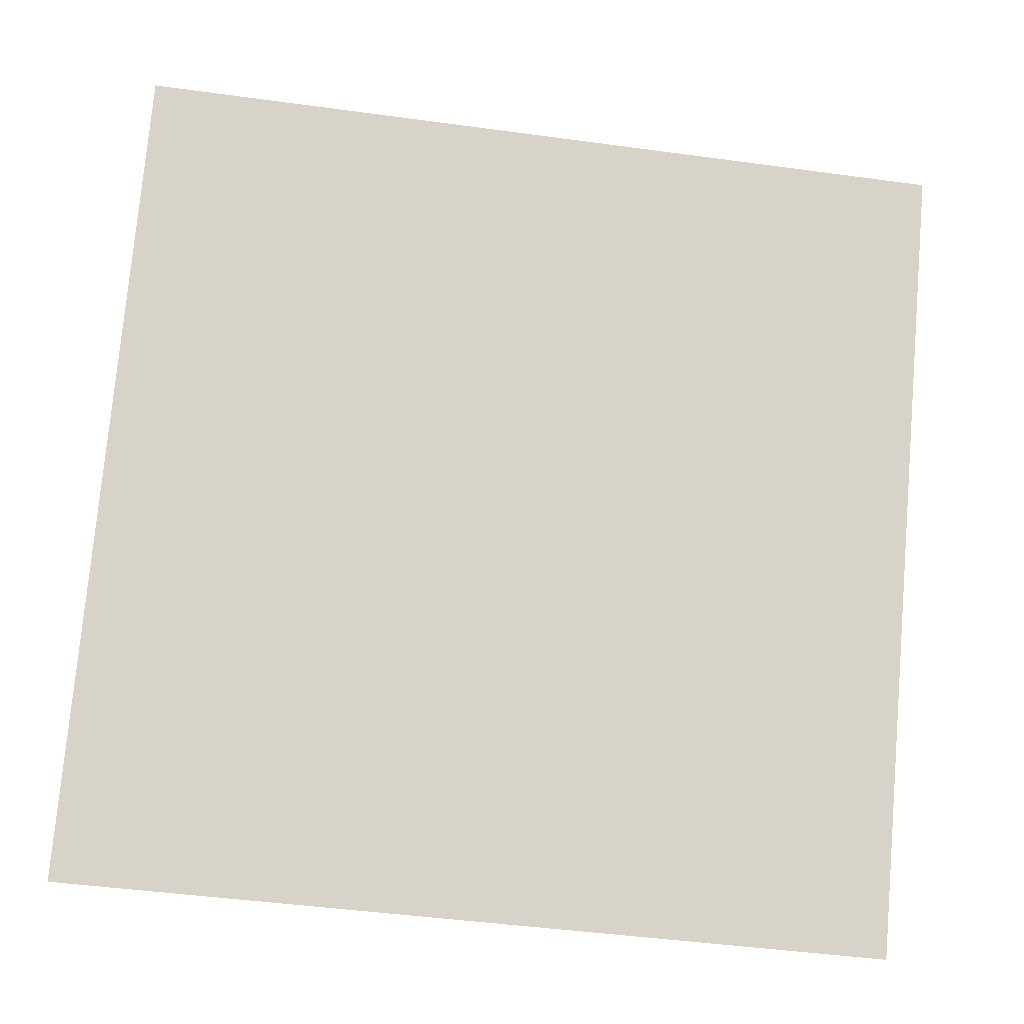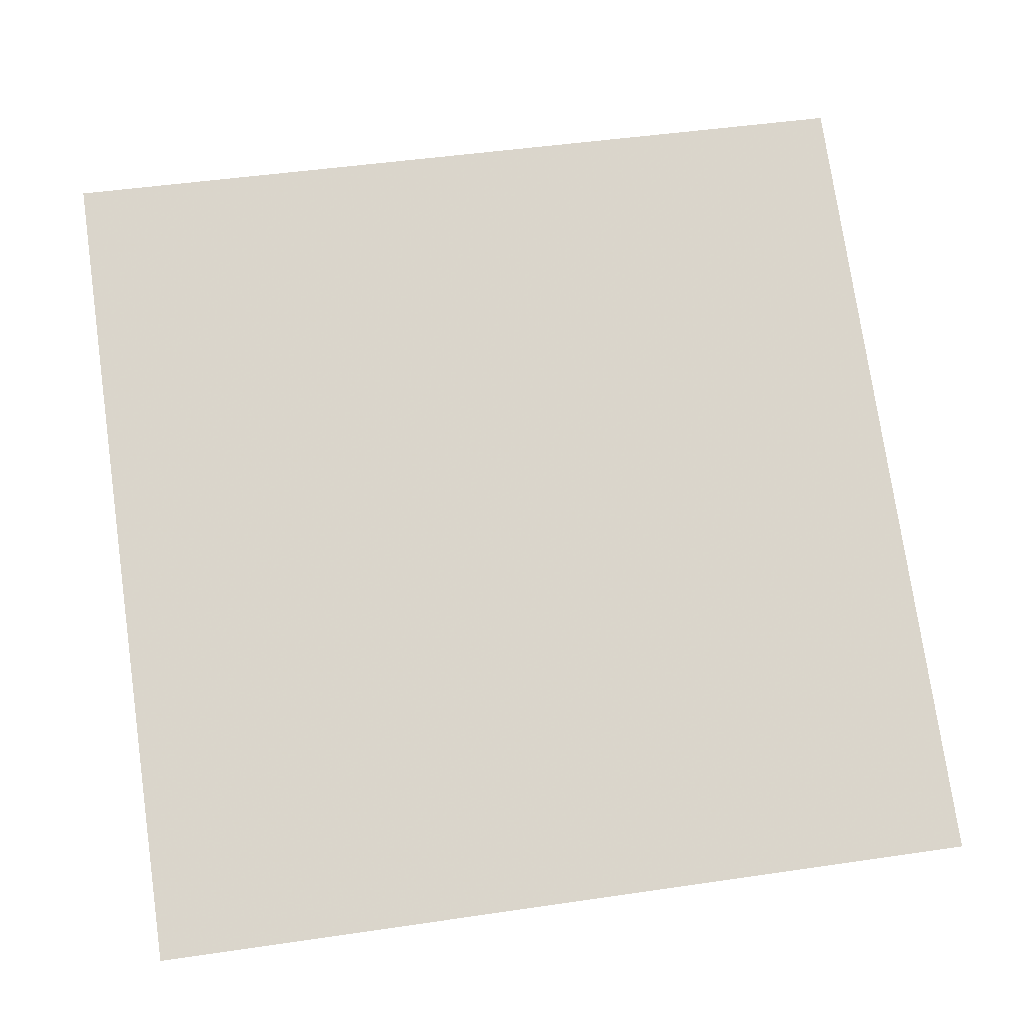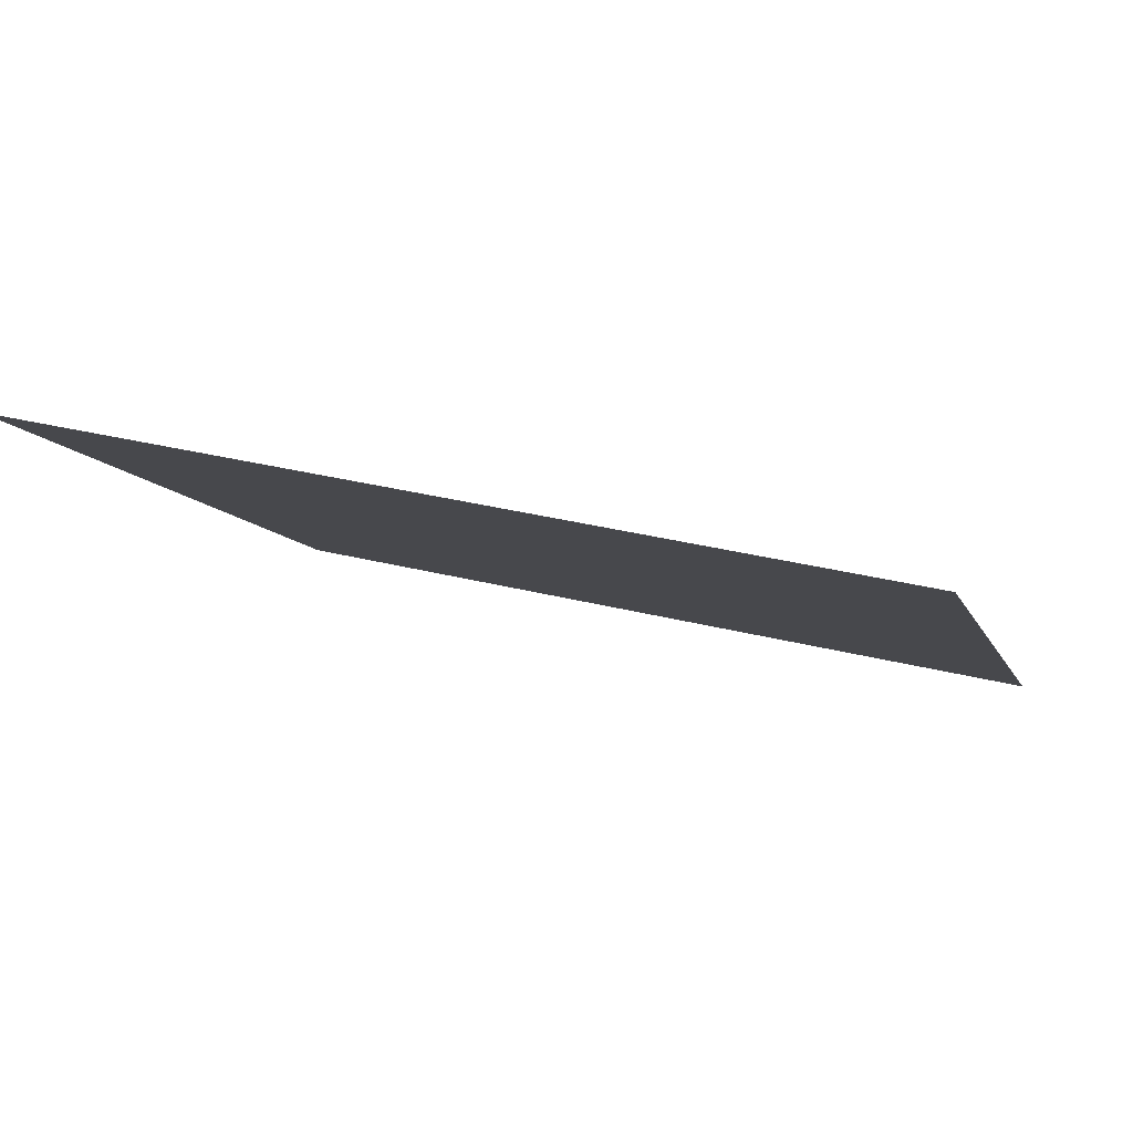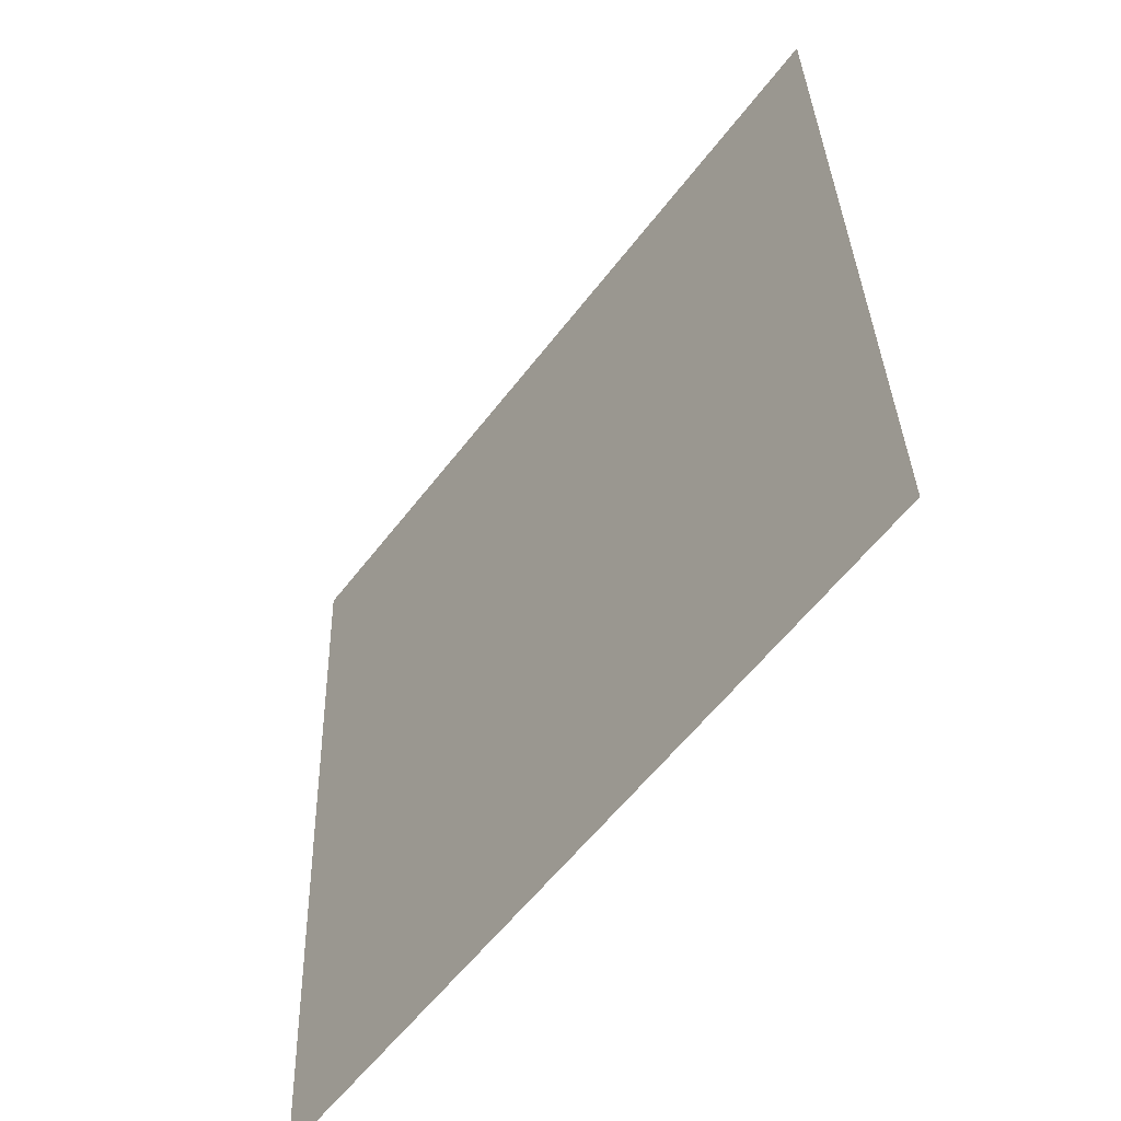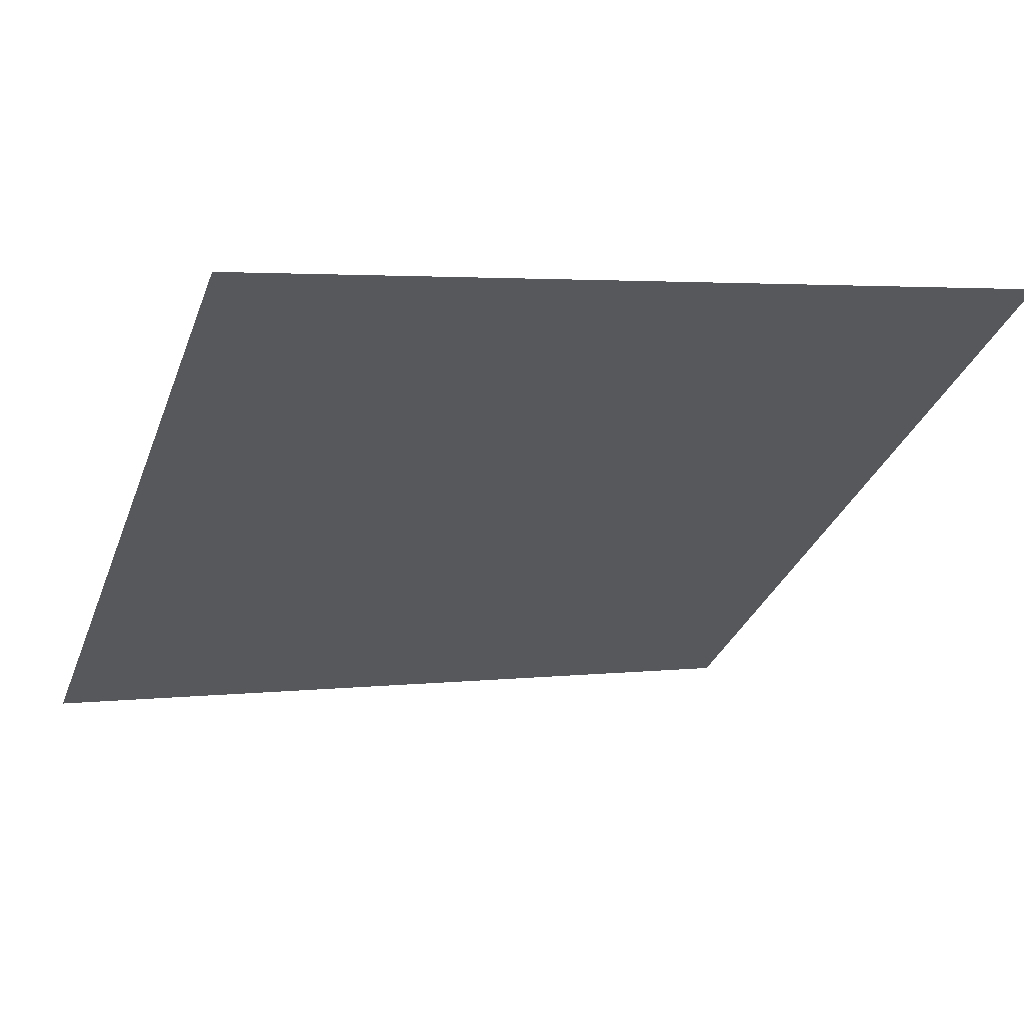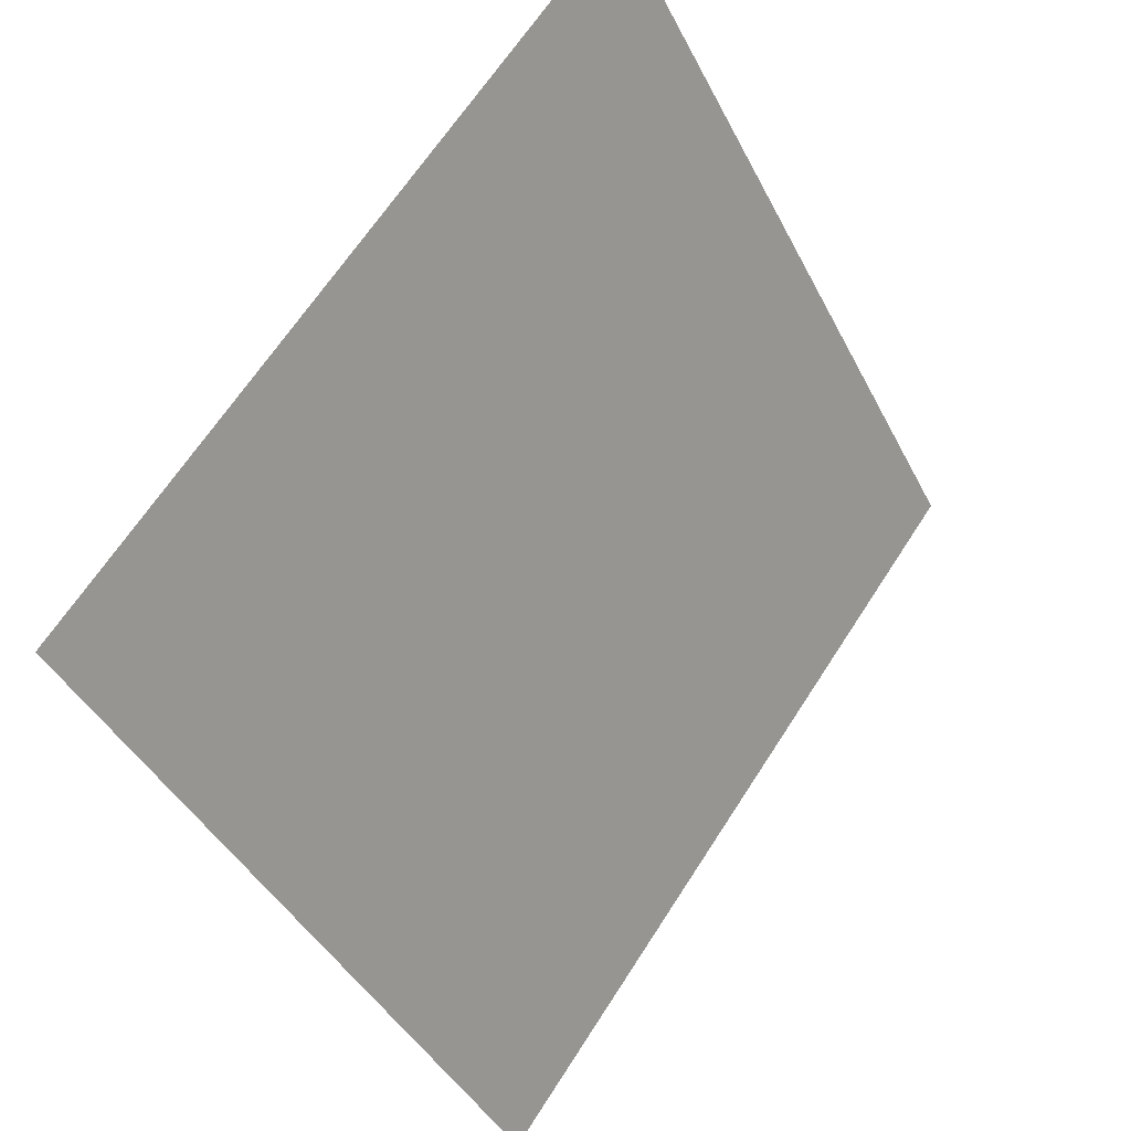
<metadata>
{"format":"obj","ext":"obj","renderer":"f3d","projection":"perspective","resolution":1024,"background":"white","views":[{"elev":-50.4,"azim":169.9,"up":"+Z"},{"elev":38.2,"azim":171.1,"up":"+Y"},{"elev":30.2,"azim":19.0,"up":"+Y"},{"elev":33.7,"azim":87.0,"up":"+Z"},{"elev":6.8,"azim":-22.0,"up":"+Y"},{"elev":-42.7,"azim":113.9,"up":"+Z"}]}
</metadata>
<code>
v -0.2232 0.7795 0.4934
v -0.2298 0.7797 0.4935
v -0.2297 0.7836 0.4987
v -0.2231 0.7834 0.4987
f 4 3 2 1

</code>
